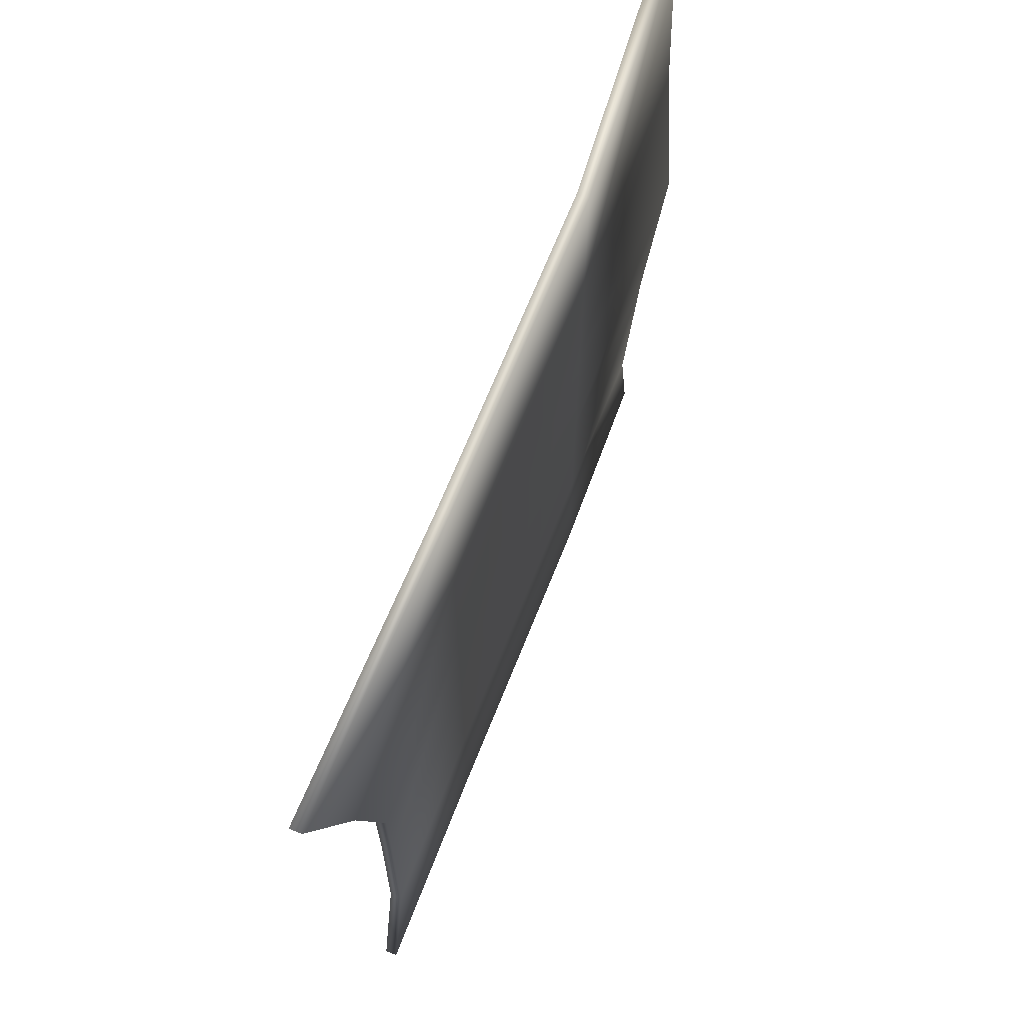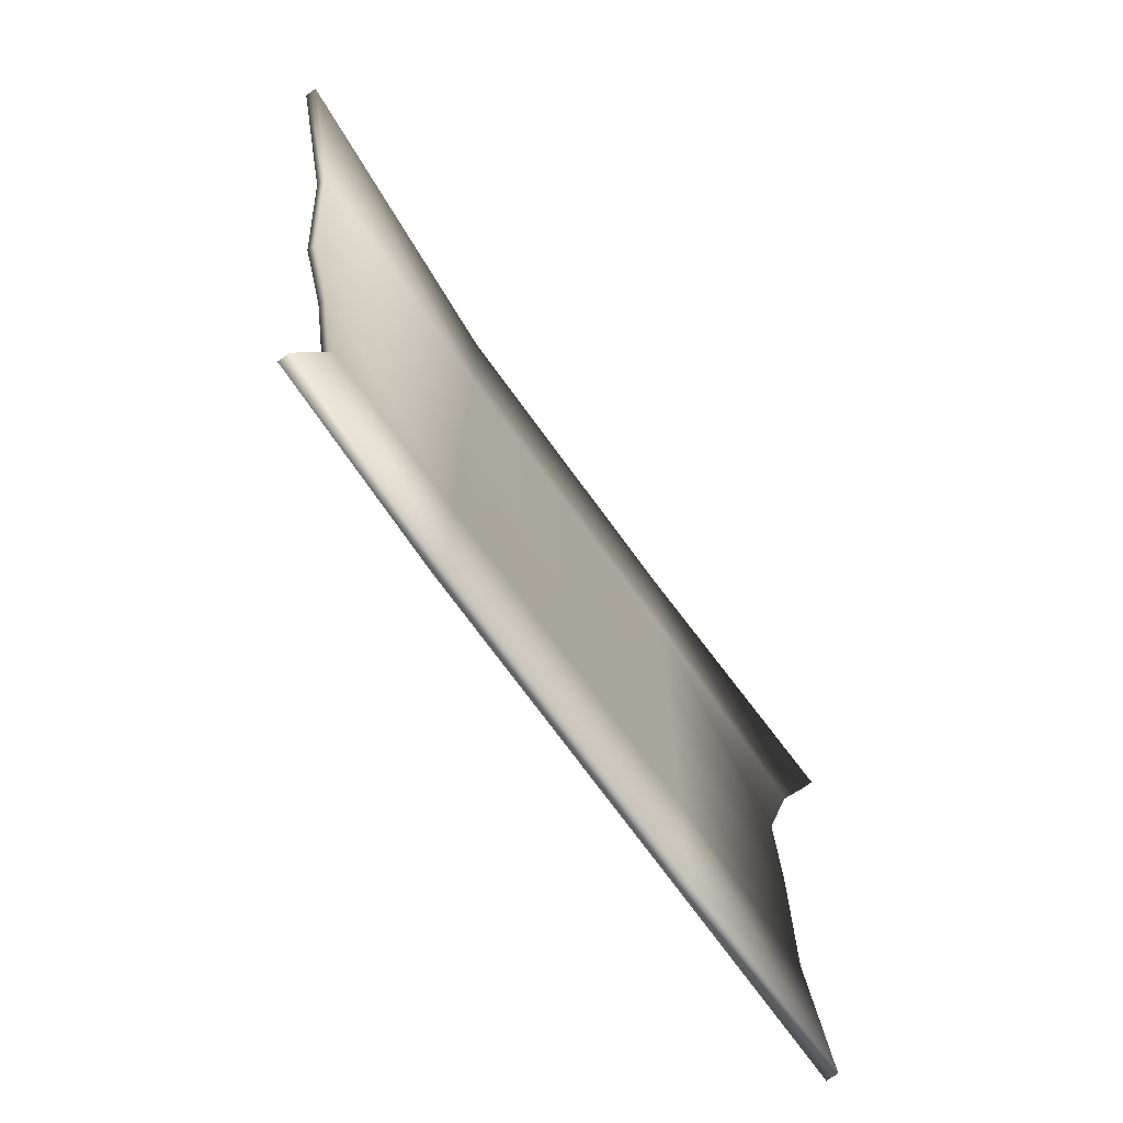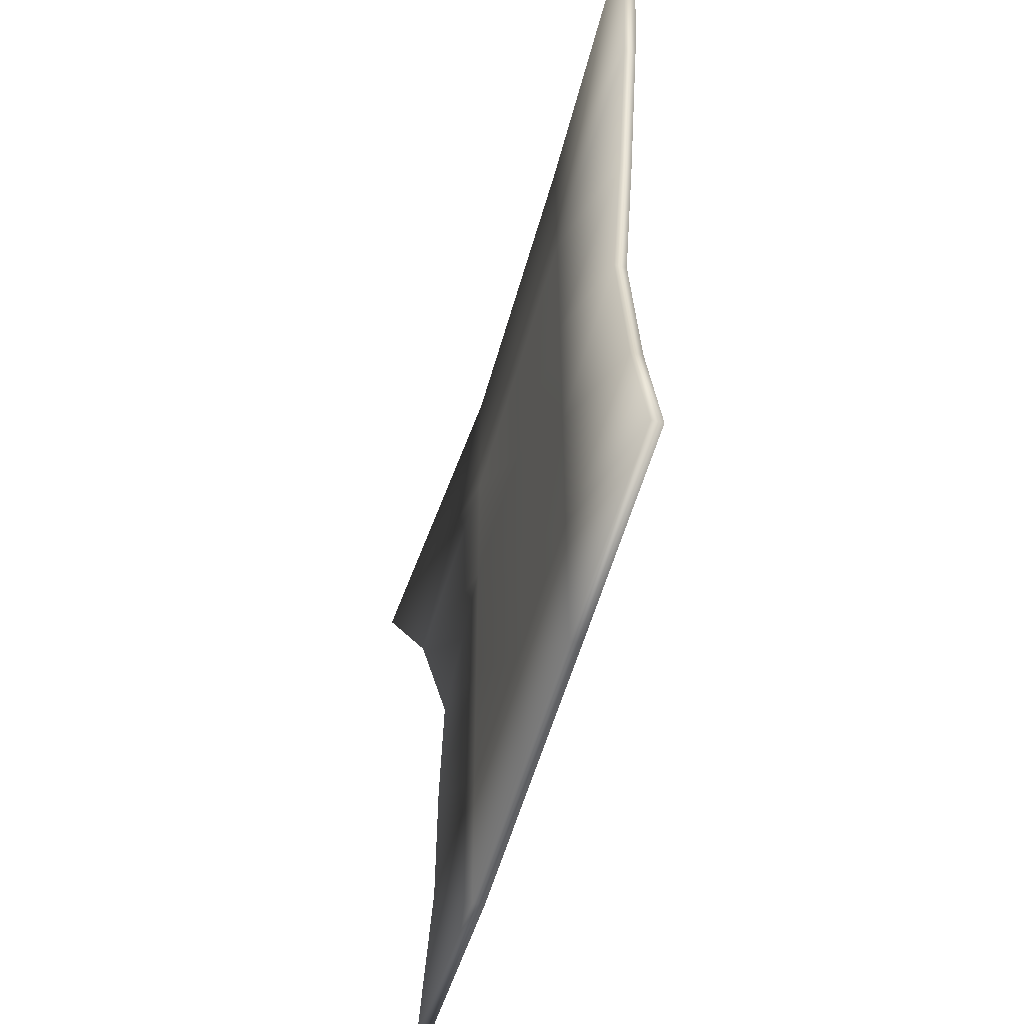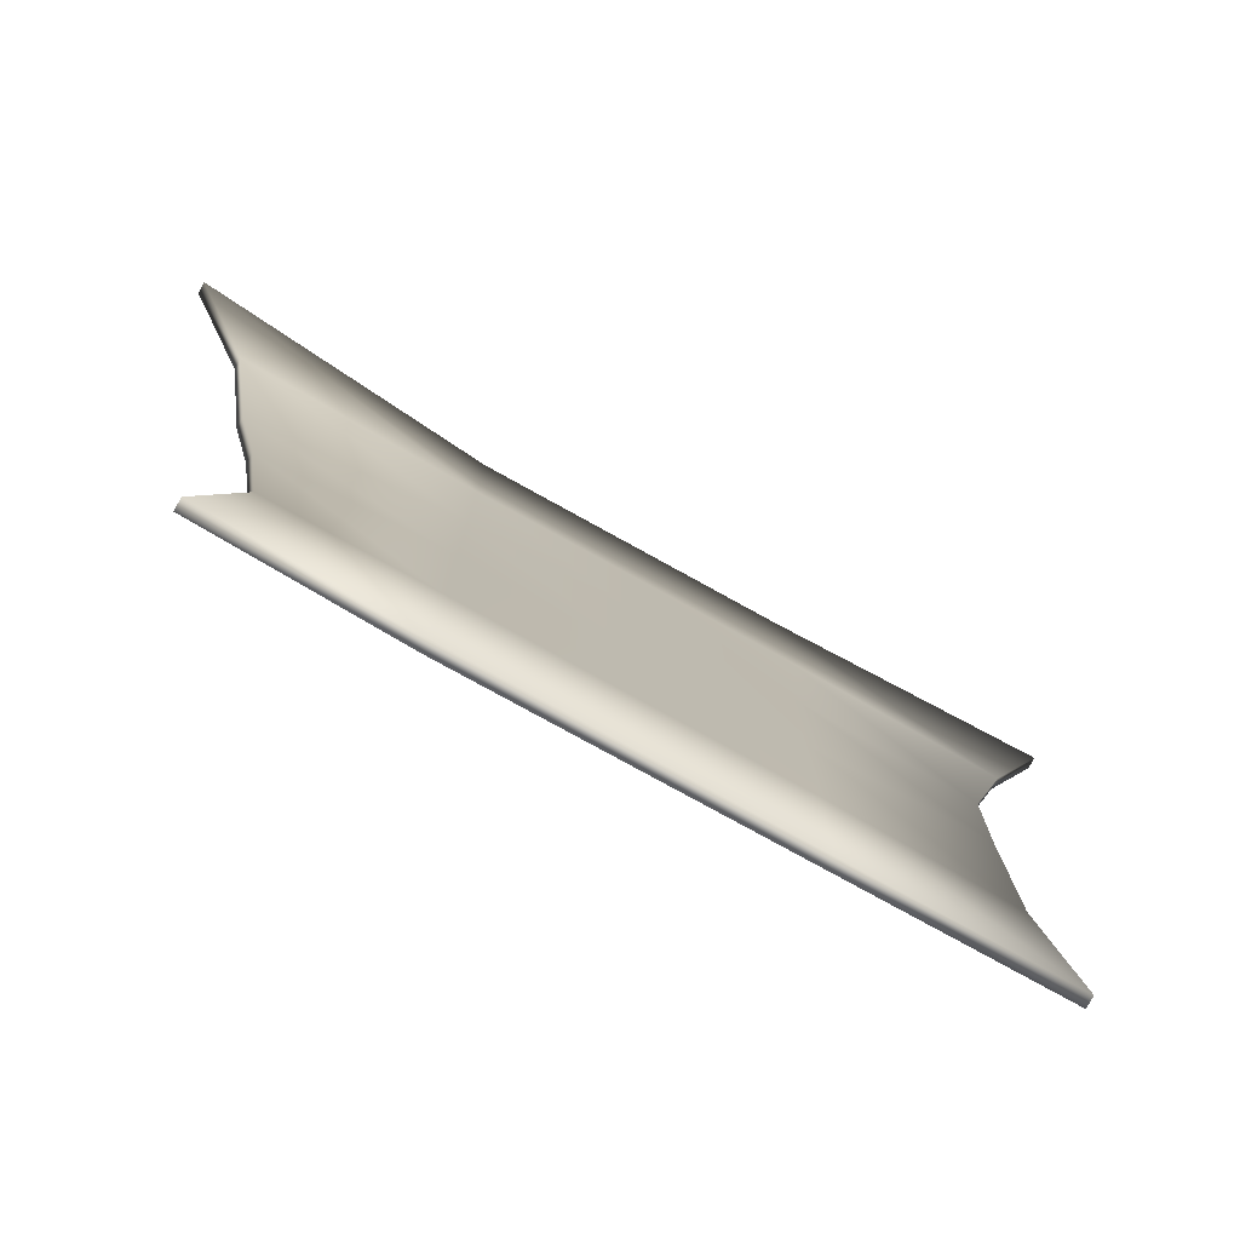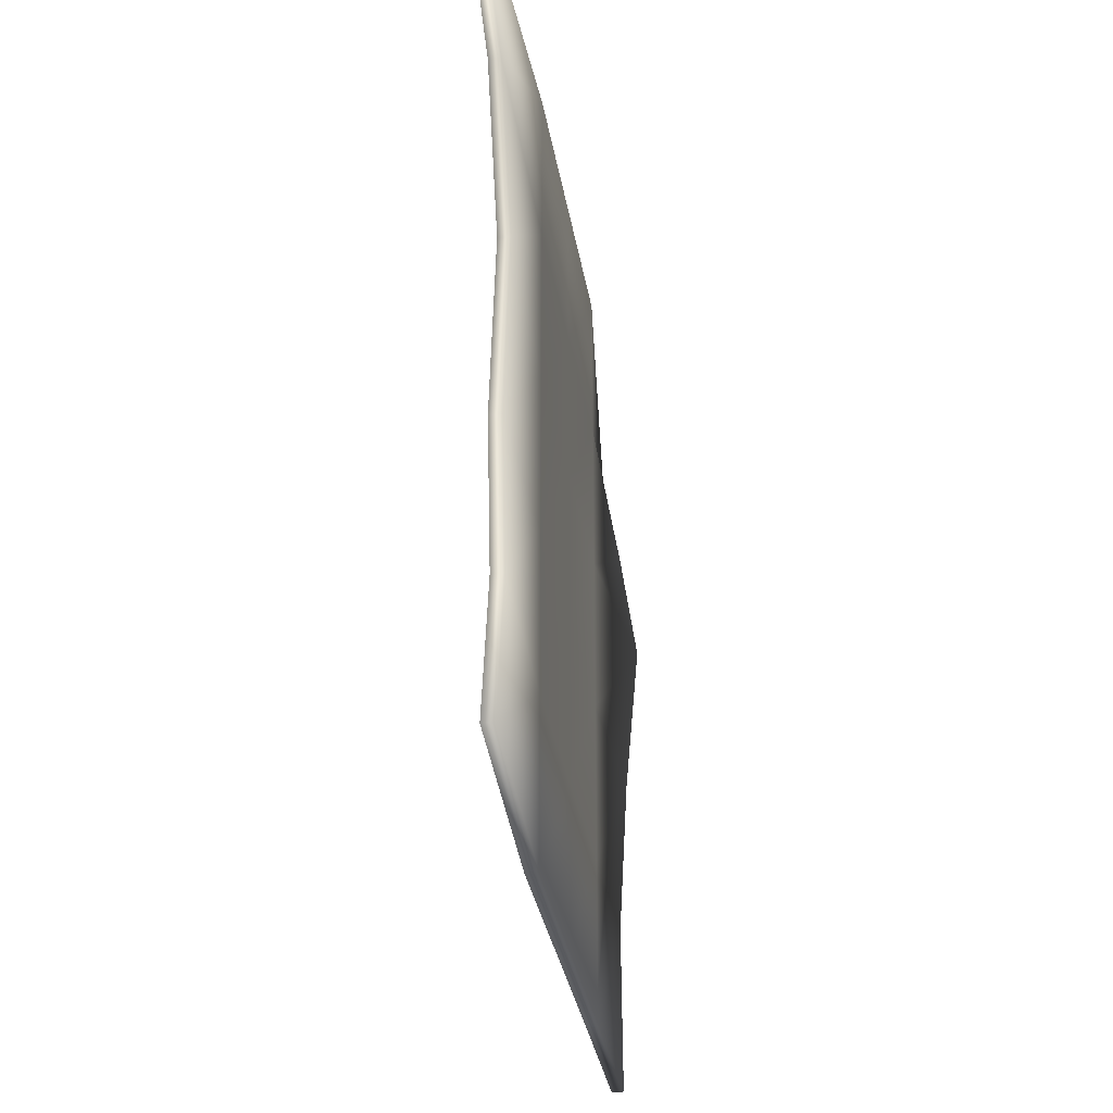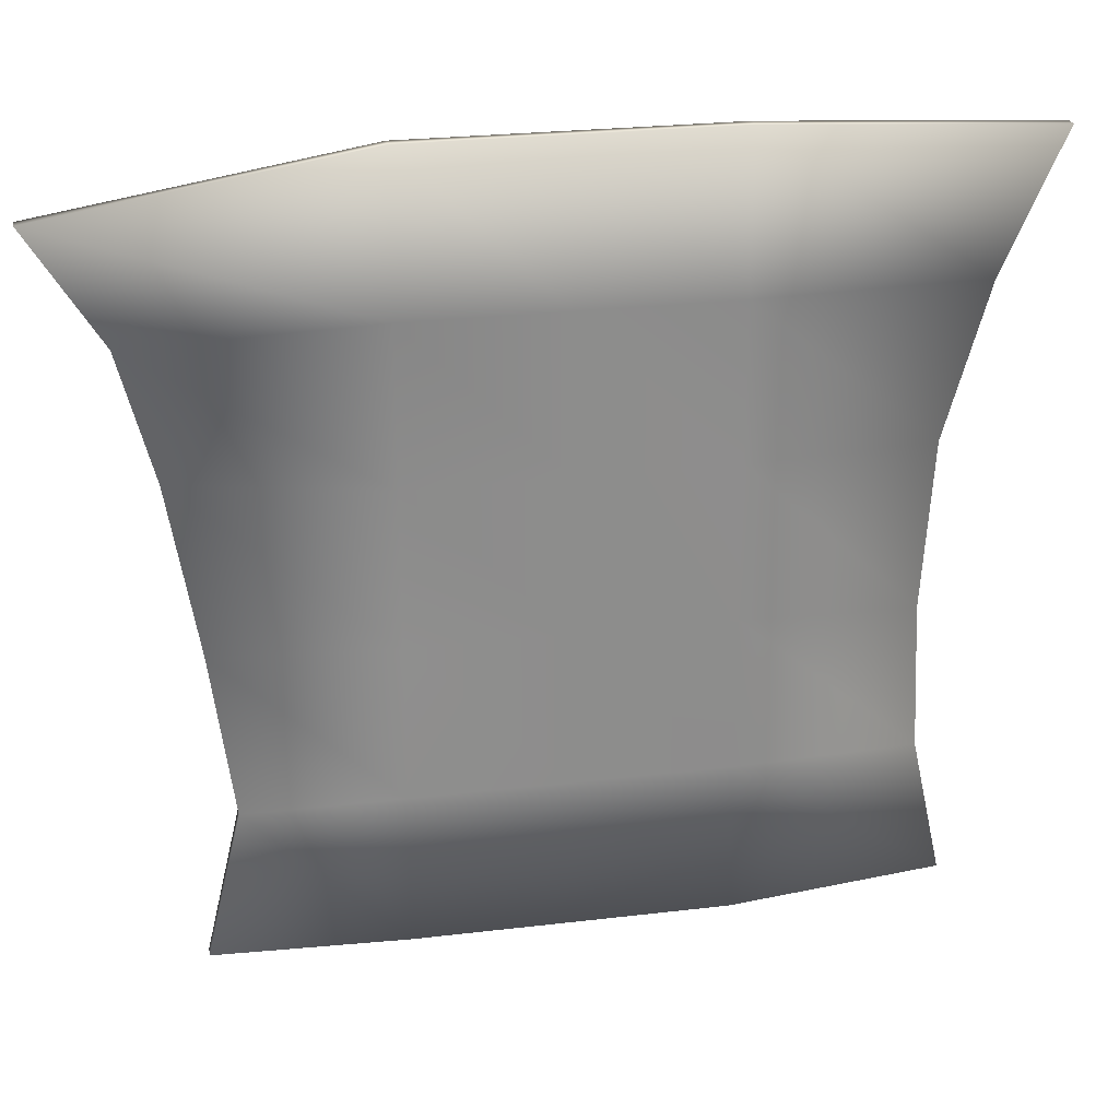
<metadata>
{"format":"obj","ext":"obj","renderer":"f3d","projection":"perspective","resolution":1024,"background":"white","views":[{"elev":67.8,"azim":-68.3,"up":"+Y"},{"elev":-73.4,"azim":126.1,"up":"+Y"},{"elev":-53.3,"azim":-105.1,"up":"+Y"},{"elev":-78.3,"azim":151.1,"up":"+Y"},{"elev":-32.0,"azim":-80.9,"up":"+Y"},{"elev":25.8,"azim":169.3,"up":"+Y"}]}
</metadata>
<code>
g Box535
v 21.71 -54.44 0
v 48.38 -53.29 -0.5175
v 43.42 -32.67 0
v 21.71 -32.67 0
v 0 -54.44 0
v 46.36 -10.13 0.757
v 0 -32.67 0
v -21.71 -54.44 0
v 21.71 -10.89 0
v 50.25 13.01 2.126
v -21.71 -32.67 0
v -51.16 -51.9 0.5849
v -46.8 -32.16 0.5028
v 0 -10.89 0
v 21.71 10.89 0
v 54.84 31.9 -0.7676
v -21.71 -10.89 0
v -45.54 -11.13 -0.2383
v 0 10.89 0
v 21.71 32.67 0
v 64.37 48.69 -4.33
v 21.71 54.44 0
v -21.71 10.89 0
v -47.3 11.7 0.8089
v 0 32.67 0
v 0 54.44 0
v -21.71 32.67 0
v -53.14 33.18 0.514
v -21.71 54.44 0
v -60.86 52.71 -0.9938
v 21.71 -54.44 1.584
v 43.42 -32.67 1.584
v 48.38 -53.29 1.066
v 21.71 -32.67 1.584
v 0 -54.44 1.584
v 46.36 -10.13 2.341
v 0 -32.67 1.584
v -21.71 -54.44 1.584
v 21.71 -10.89 1.584
v 50.25 13.01 3.709
v -21.71 -32.67 1.584
v -51.16 -51.9 2.169
v -46.8 -32.16 2.087
v 0 -10.89 1.584
v 21.71 10.89 1.584
v 54.84 31.9 0.8161
v -21.71 -10.89 1.584
v -45.54 -11.13 1.345
v 0 10.89 1.584
v 21.71 32.67 1.584
v 64.37 48.69 -2.747
v 21.71 54.44 1.584
v -21.71 10.89 1.584
v -47.3 11.7 2.393
v 0 32.67 1.584
v 0 54.44 1.584
v -21.71 32.67 1.584
v -53.14 33.18 2.098
v -21.71 54.44 1.584
v -60.86 52.71 0.5899
v -51.16 -51.9 0.5849
v -51.16 -51.9 2.169
v -21.71 -54.44 1.584
v -21.71 -54.44 0
v 0 -54.44 1.584
v 0 -54.44 0
v 21.71 -54.44 1.584
v 21.71 -54.44 0
v 48.38 -53.29 1.066
v 48.38 -53.29 -0.5175
v 48.38 -53.29 -0.5175
v 48.38 -53.29 1.066
v 43.42 -32.67 1.584
v 43.42 -32.67 0
v 46.36 -10.13 2.341
v 46.36 -10.13 0.757
v 50.25 13.01 3.709
v 50.25 13.01 2.126
v 54.84 31.9 0.8161
v 54.84 31.9 -0.7676
v 64.37 48.69 -2.747
v 64.37 48.69 -4.33
v 64.37 48.69 -4.33
v 64.37 48.69 -2.747
v 21.71 54.44 1.584
v 21.71 54.44 0
v 0 54.44 1.584
v 0 54.44 0
v -21.71 54.44 1.584
v -21.71 54.44 0
v -60.86 52.71 0.5899
v -60.86 52.71 -0.9938
v -60.86 52.71 -0.9938
v -60.86 52.71 0.5899
v -53.14 33.18 2.098
v -53.14 33.18 0.514
v -47.3 11.7 2.393
v -47.3 11.7 0.8089
v -45.54 -11.13 1.345
v -45.54 -11.13 -0.2383
v -46.8 -32.16 2.087
v -46.8 -32.16 0.5028
v -51.16 -51.9 2.169
v -51.16 -51.9 0.5849
g Box535_0
f 3 2 1
f 4 3 1
f 4 1 5
f 6 3 4
f 7 4 5
f 7 5 8
f 9 6 4
f 9 4 7
f 10 6 9
f 11 7 8
f 11 8 12
f 13 11 12
f 14 9 7
f 14 7 11
f 15 10 9
f 15 9 14
f 16 10 15
f 17 11 13
f 17 14 11
f 18 17 13
f 19 15 14
f 19 14 17
f 20 16 15
f 20 15 19
f 21 16 20
f 22 21 20
f 23 17 18
f 23 19 17
f 24 23 18
f 25 20 19
f 22 20 25
f 25 19 23
f 26 22 25
f 27 23 24
f 27 25 23
f 26 25 27
f 28 27 24
f 29 26 27
f 29 27 28
f 30 29 28
f 33 32 31
f 32 34 31
f 31 34 35
f 32 36 34
f 34 37 35
f 35 37 38
f 36 39 34
f 34 39 37
f 36 40 39
f 37 41 38
f 38 41 42
f 41 43 42
f 39 44 37
f 37 44 41
f 40 45 39
f 39 45 44
f 40 46 45
f 41 47 43
f 44 47 41
f 47 48 43
f 45 49 44
f 44 49 47
f 46 50 45
f 45 50 49
f 46 51 50
f 51 52 50
f 47 53 48
f 49 53 47
f 53 54 48
f 50 55 49
f 50 52 55
f 49 55 53
f 52 56 55
f 53 57 54
f 55 57 53
f 55 56 57
f 57 58 54
f 56 59 57
f 57 59 58
f 59 60 58
f 63 62 61
f 64 63 61
f 65 63 64
f 66 65 64
f 67 65 66
f 68 67 66
f 69 67 68
f 70 69 68
f 73 72 71
f 74 73 71
f 75 73 74
f 76 75 74
f 77 75 76
f 78 77 76
f 79 77 78
f 80 79 78
f 81 79 80
f 82 81 80
f 85 84 83
f 86 85 83
f 87 85 86
f 88 87 86
f 89 87 88
f 90 89 88
f 91 89 90
f 92 91 90
f 95 94 93
f 96 95 93
f 97 95 96
f 98 97 96
f 99 97 98
f 100 99 98
f 101 99 100
f 102 101 100
f 103 101 102
f 104 103 102

</code>
